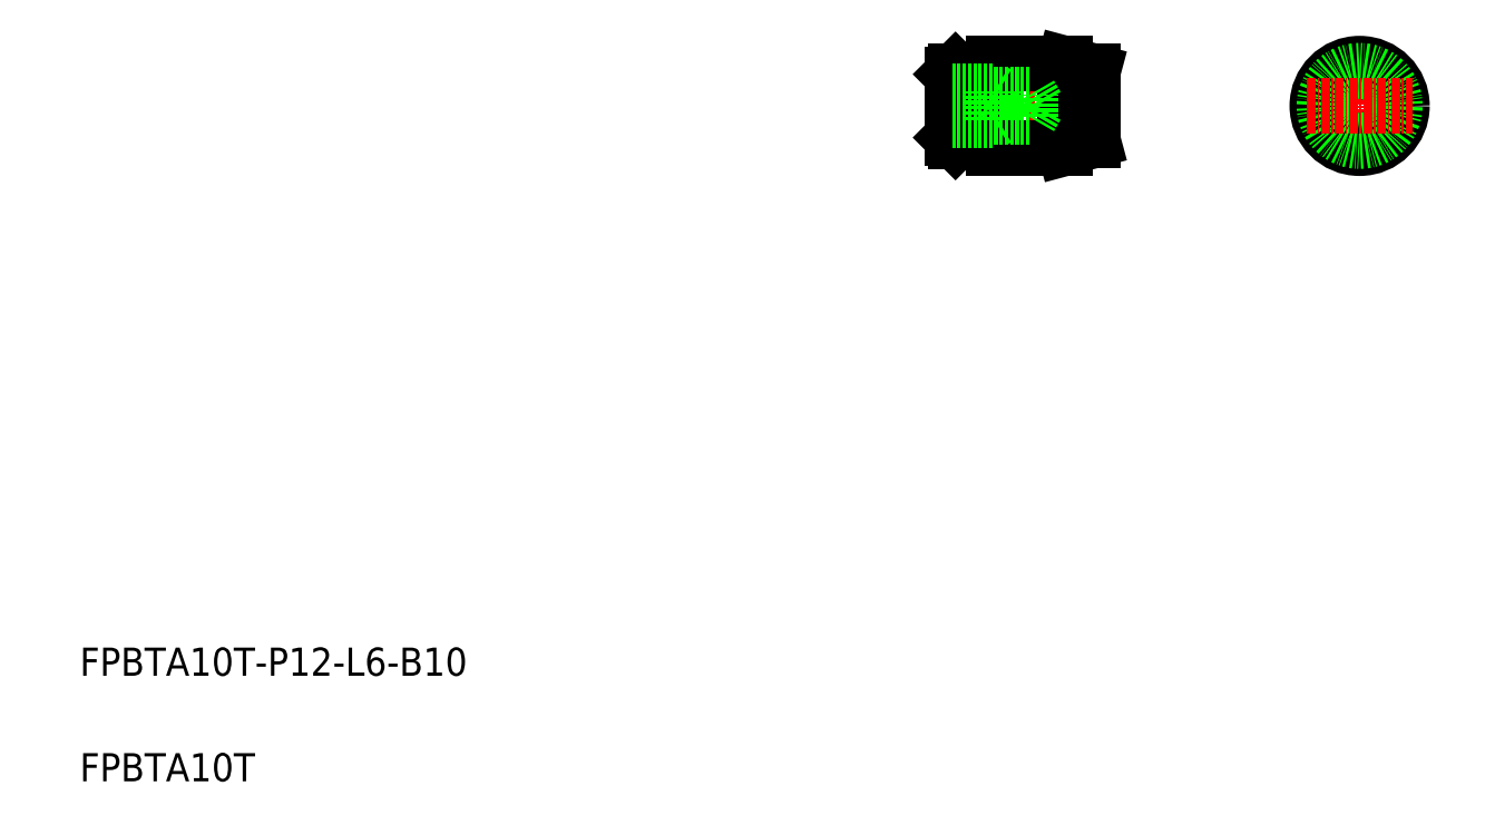
<metadata>
{"format":"dxf","ext":"dxf","renderer":"ezdxf+matplotlib","layout":"modelspace","background":"white","min_lineweight":24,"dpi":150}
</metadata>
<code>
0
SECTION
2
ENTITIES
0
LINE
8
CENTER
10
132.4
20
106
30
0
11
155.3
21
106
31
0
0
LINE
8
0
10
139.9
20
99.98
30
0
11
149.9
21
99.98
31
0
0
LINE
8
0
10
139.9
20
112
30
0
11
149.9
21
112
31
0
0
LINE
8
0
10
137.9
20
111
30
0
11
137.9
21
101
31
0
0
LINE
8
0
10
134.4
20
101
30
0
11
134.4
21
111
31
0
0
LINE
8
0
10
133.9
20
110.5
30
0
11
133.9
21
101.5
31
0
0
LINE
8
0
10
139.9
20
111.5
30
0
11
139.9
21
99.98
31
0
0
TEXT
8
0
10
10
20
25
30
0
40
4
1
FPBTA10T-P12-L6-B10
0
TEXT
8
0
10
10
20
10
30
0
40
4
1
FPBTA10T
0
LINE
8
0
10
133.9
20
101.5
30
0
11
134.4
21
101
31
0
0
LINE
8
0
10
134.4
20
101
30
0
11
137.9
21
101
31
0
0
LINE
8
0
10
137.9
20
101.5
30
0
11
139.9
21
101.5
31
0
0
LINE
8
0
10
134.4
20
111
30
0
11
133.9
21
110.5
31
0
0
LINE
8
0
10
134.4
20
111
30
0
11
137.9
21
111
31
0
0
LINE
8
0
10
137.9
20
110.5
30
0
11
139.9
21
110.5
31
0
0
LINE
8
CENTER
10
191.8
20
113.5
30
0
11
191.8
21
98.48
31
0
0
CIRCLE
8
0
10
191.8
20
106
30
0
40
4.957
0
CIRCLE
8
0
10
191.8
20
106
30
0
40
6
0
CIRCLE
8
0
10
191.8
20
106
30
0
40
5
0
LINE
8
0
10
149.9
20
112
30
0
11
149.9
21
99.98
31
0
0
LINE
8
0
10
153.9
20
110.9
30
0
11
153.9
21
101
31
0
0
LINE
8
0
10
149.9
20
99.98
30
0
11
153.9
21
101
31
0
0
LINE
8
CENTER
10
184.3
20
106
30
0
11
199.3
21
106
31
0
0
LINE
8
0
10
153.9
20
108.4
30
0
11
153.9
21
108.4
31
0
0
LINE
8
0
10
153.9
20
106
30
0
11
153.9
21
106
31
0
0
LINE
8
0
10
149.9
20
112
30
0
11
153.9
21
110.9
31
0
0
LINE
8
0
10
139.9
20
108
30
0
11
140.5
21
107.6
31
0
0
LINE
8
0
10
133.9
20
107.6
30
0
11
144.9
21
107.6
31
0
0
LINE
8
0
10
133.9
20
108
30
0
11
139.9
21
108
31
0
0
LINE
8
0
10
145.9
20
106
30
0
11
144.9
21
104.4
31
0
0
LINE
8
0
10
139.9
20
104
30
0
11
140.5
21
104.4
31
0
0
LINE
8
0
10
133.9
20
104.4
30
0
11
144.9
21
104.4
31
0
0
LINE
8
0
10
133.9
20
104
30
0
11
139.9
21
104
31
0
0
LINE
8
0
10
145.9
20
106
30
0
11
144.9
21
107.6
31
0
0
LINE
8
0
10
144.9
20
104.4
30
0
11
144.9
21
107.6
31
0
0
LINE
8
0
10
139.9
20
104
30
0
11
139.9
21
108
31
0
0
ENDSEC
0
EOF

</code>
